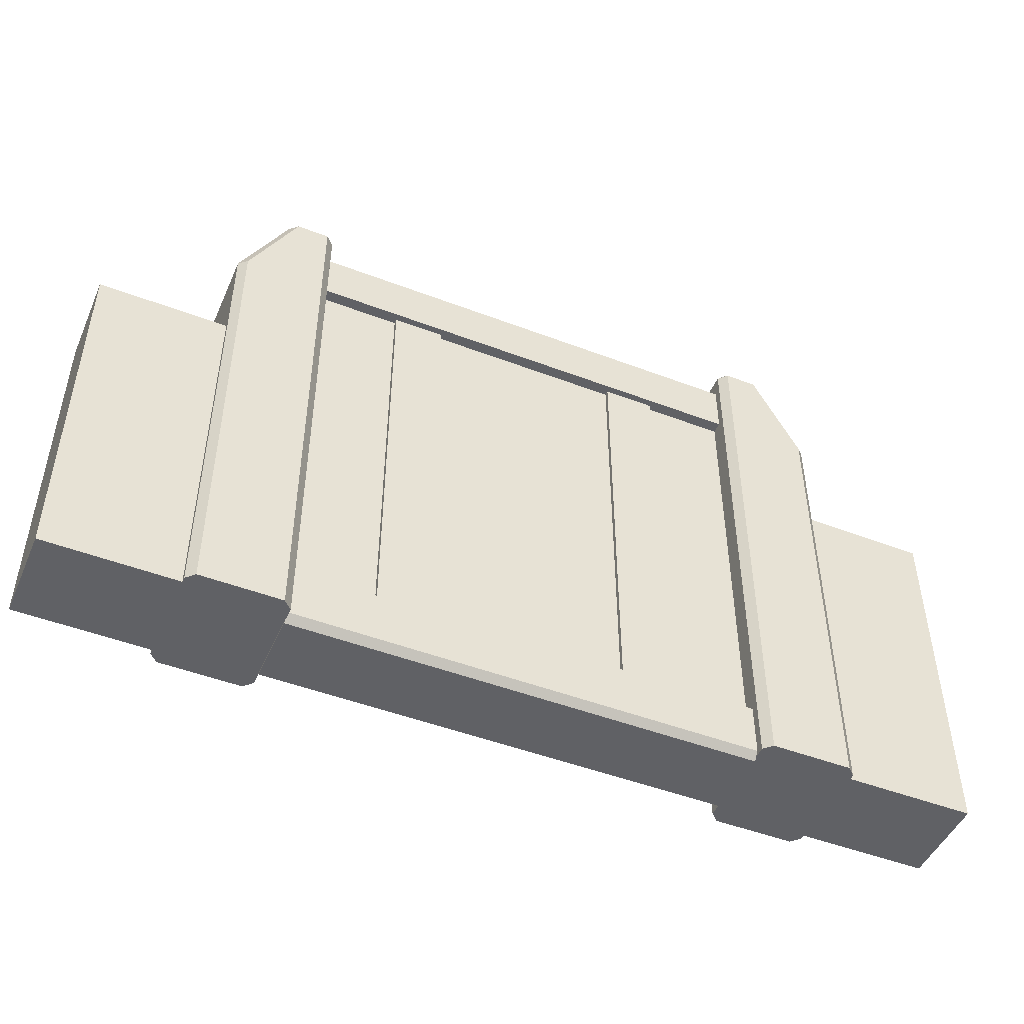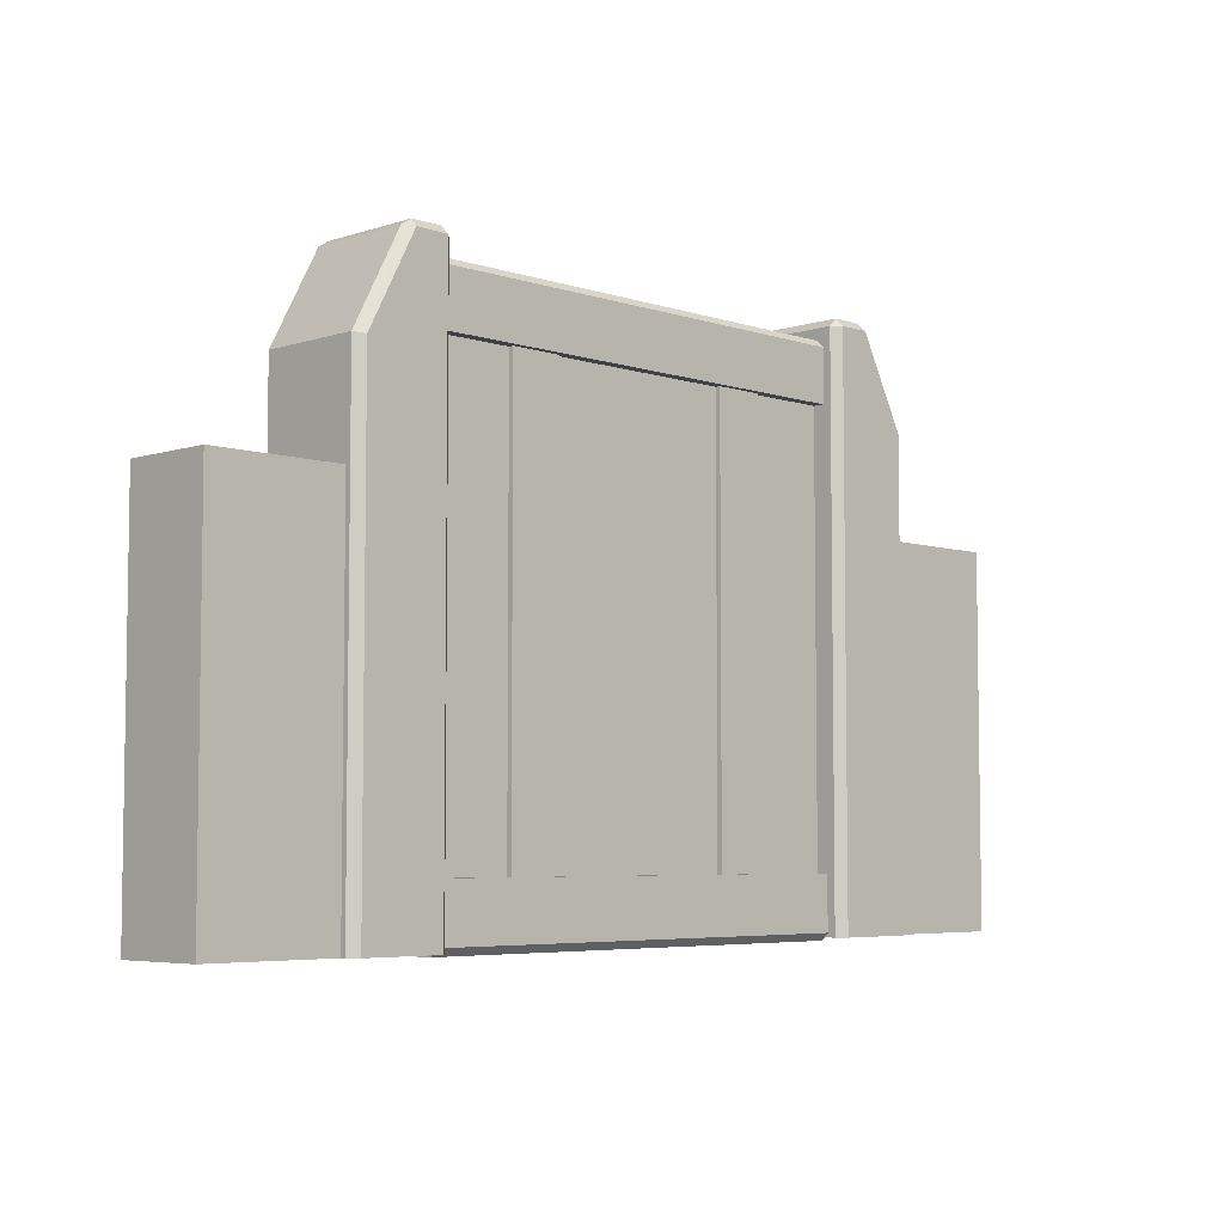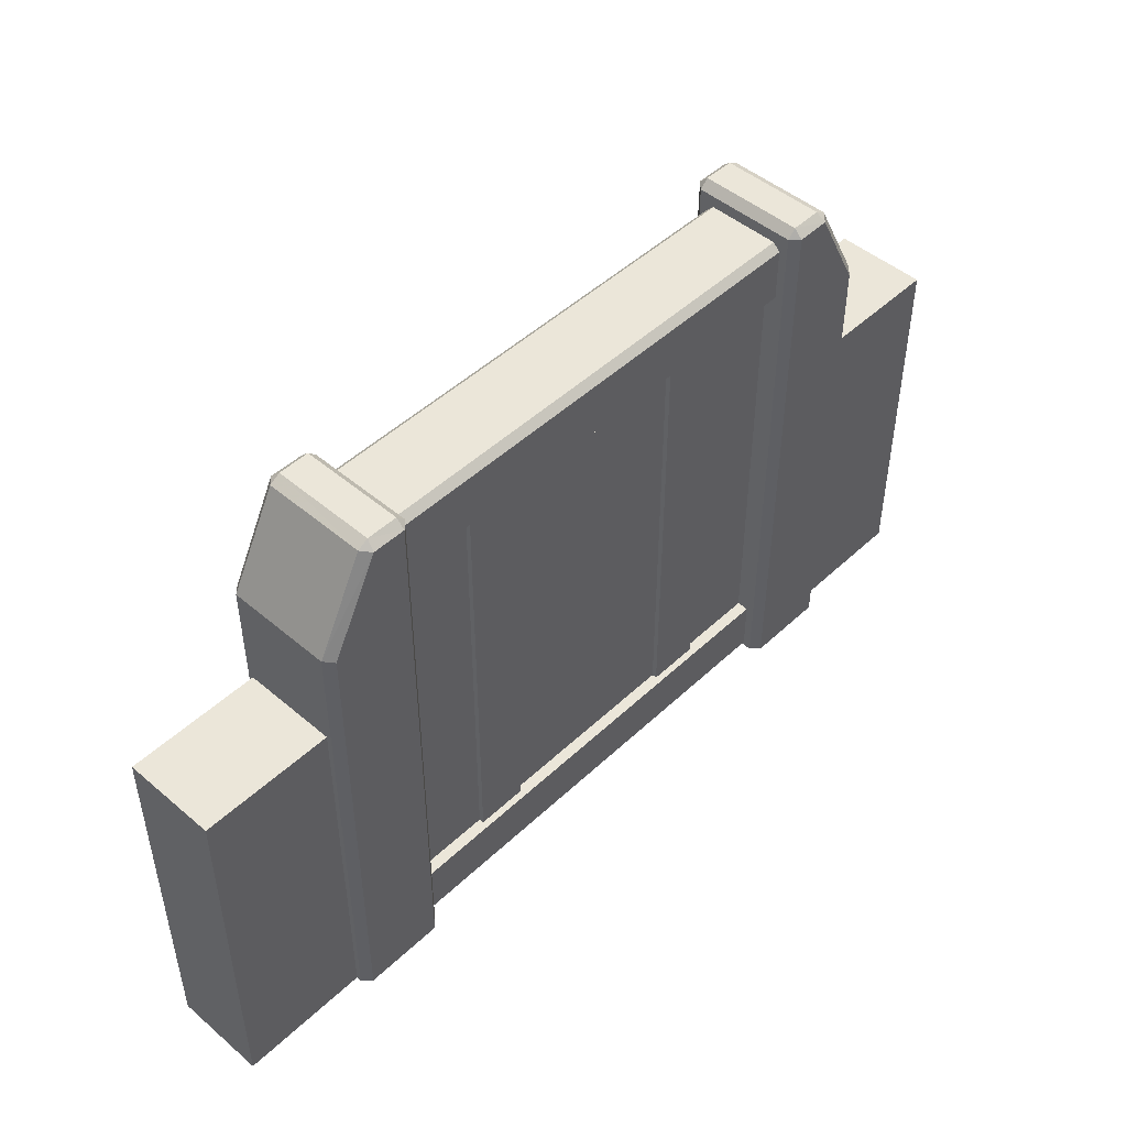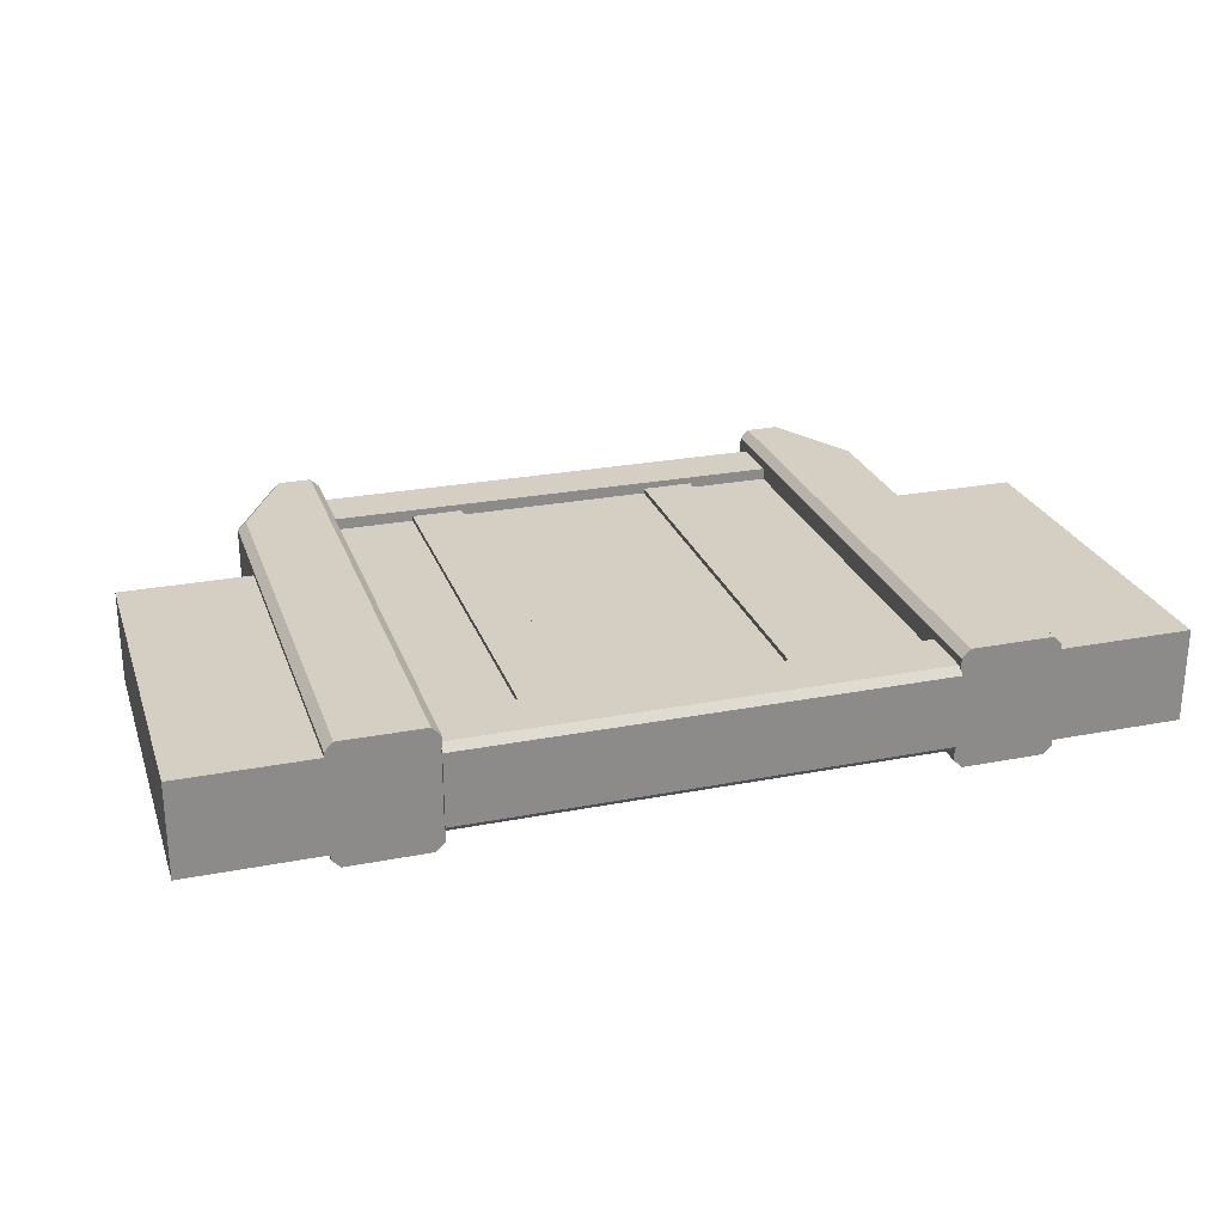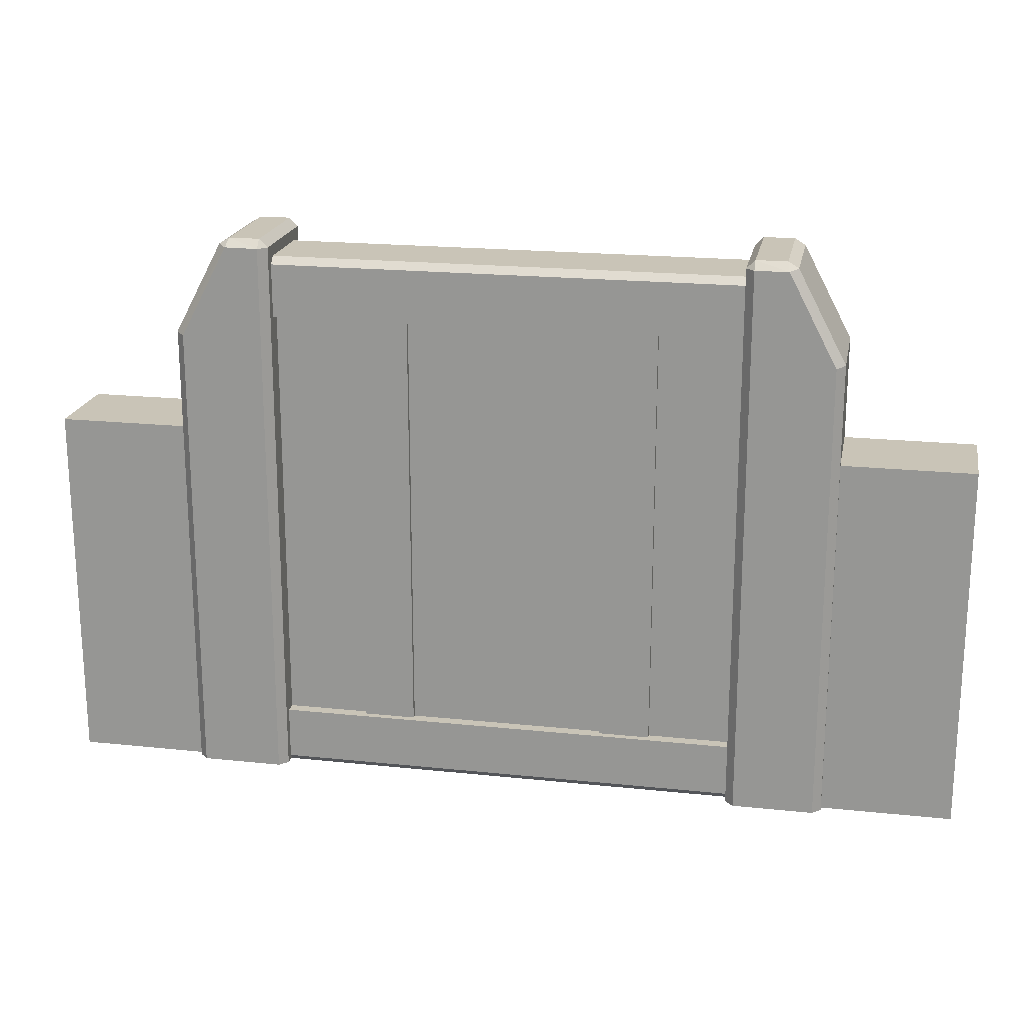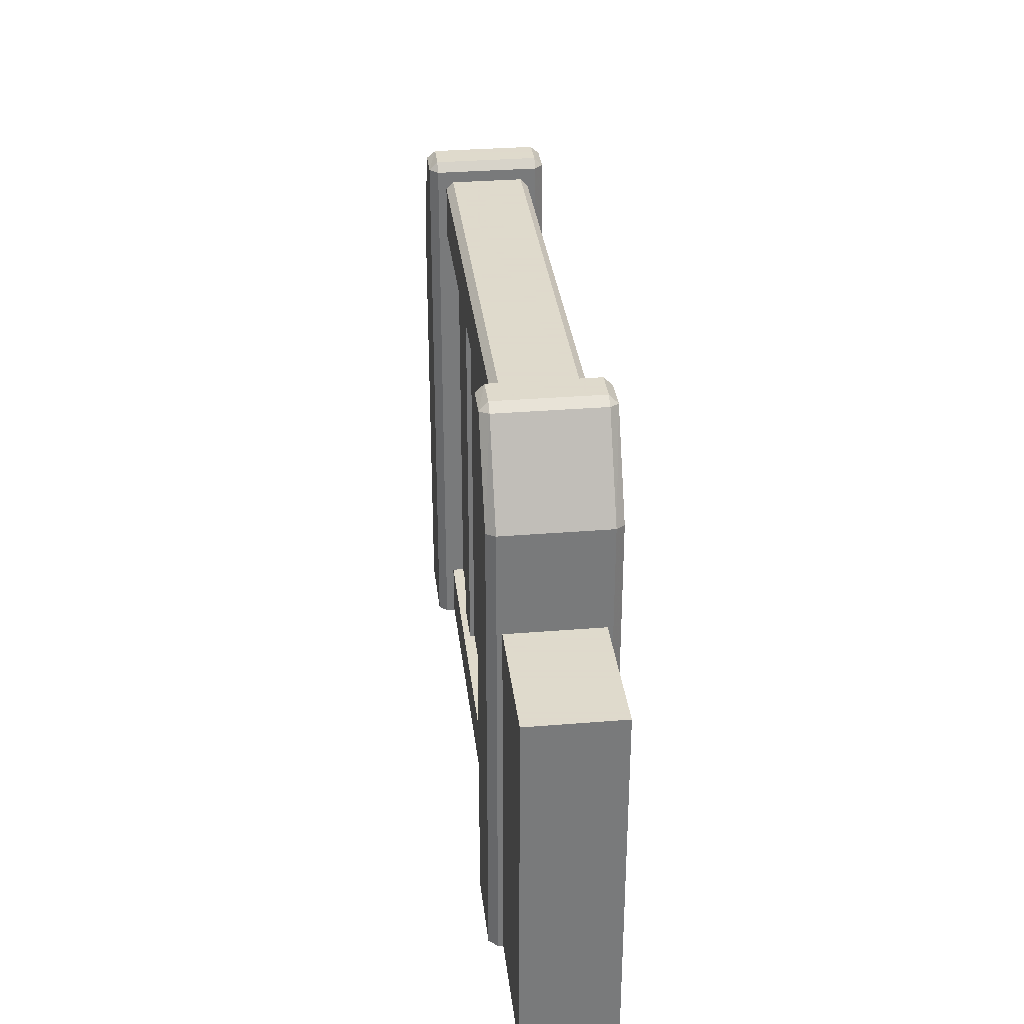
<metadata>
{"format":"obj","ext":"obj","renderer":"f3d","projection":"perspective","resolution":1024,"background":"white","views":[{"elev":-48.0,"azim":156.8,"up":"+Y"},{"elev":-5.4,"azim":134.8,"up":"+Y"},{"elev":47.8,"azim":133.6,"up":"+Y"},{"elev":25.7,"azim":-17.2,"up":"+Z"},{"elev":19.9,"azim":-169.0,"up":"+Y"},{"elev":32.4,"azim":83.5,"up":"+Y"}]}
</metadata>
<code>
v 0.3498 0 0.0646
v 0.3588 0 0.05554
v 0.3498 0.5076 0.0646
v 0.3588 0.5099 0.05554
v 0.3588 0.5099 -0.05554
v 0.3498 0.5076 -0.0646
v 0.3498 0 -0.0646
v 0.3588 0 -0.05554
v 0.2622 0.5099 -0.0646
v 0.2532 0.5099 -0.05554
v 0.2532 0 -0.05554
v 0.2622 0 -0.0646
v 0.2532 0.5099 0.05554
v 0.2622 0.5099 0.0646
v 0.2532 0 0.05554
v 0.2622 0 0.0646
v 0.2532 0.6065 0.05554
v 0.2622 0.6065 0.0646
v 0.2622 0.6156 0.05554
v 0.2953 0.6156 0.05535
v 0.2977 0.6068 0.0646
v 0.3065 0.6088 0.05535
v 0.2954 0.6156 -0.05544
v 0.3065 0.6088 -0.05535
v 0.2977 0.6068 -0.0646
v 0.2622 0.6156 -0.05554
v 0.2622 0.6065 -0.0646
v 0.2532 0.6065 -0.05554
v -0.3588 0 0.05554
v -0.3498 0 0.0646
v -0.3588 0.5099 0.05554
v -0.3498 0.5076 0.0646
v -0.3498 0.5076 -0.0646
v -0.3588 0.5099 -0.05554
v -0.3588 0 -0.05554
v -0.3498 0 -0.0646
v -0.2532 0.5099 -0.05554
v -0.2622 0.5099 -0.0646
v -0.2532 0 -0.05554
v -0.2622 0 -0.0646
v -0.2622 0.5099 0.0646
v -0.2532 0.5099 0.05554
v -0.2622 0 0.0646
v -0.2532 0 0.05554
v -0.3065 0.6088 0.05535
v -0.2977 0.6068 0.0646
v -0.2953 0.6156 0.05535
v -0.2622 0.6156 0.05554
v -0.2622 0.6065 0.0646
v -0.2532 0.6065 0.05554
v -0.2622 0.6156 -0.05554
v -0.2532 0.6065 -0.05554
v -0.2622 0.6065 -0.0646
v -0.2953 0.6156 -0.05535
v -0.2977 0.6068 -0.0646
v -0.3065 0.6088 -0.05535
g DoorStroke Door1
f 16 15 11 12 7 8 2 1
f 1 2 4 3
f 3 4 22 21
f 5 6 25 24
f 6 5 8 7
f 9 10 28 27
f 10 9 12 11
f 13 14 18 17
f 14 13 15 16
f 17 19 26 28
f 19 18 21 20
f 20 22 24 23
f 23 25 27 26
f 4 2 8 5
f 19 20 23 26
f 12 9 6 7
f 14 16 1 3
f 10 11 15 13
f 14 3 21 18
f 4 5 24 22
f 6 9 27 25
f 10 13 17 28
f 17 18 19
f 20 21 22
f 23 24 25
f 26 27 28
f 35 36 40 39 44 43 30 29
f 29 30 32 31
f 31 32 46 45
f 33 34 56 55
f 34 33 36 35
f 37 38 53 52
f 38 37 39 40
f 41 42 50 49
f 42 41 43 44
f 45 47 54 56
f 47 46 49 48
f 48 50 52 51
f 51 53 55 54
f 32 30 43 41
f 47 48 51 54
f 33 38 40 36
f 34 35 29 31
f 37 42 44 39
f 32 41 49 46
f 42 37 52 50
f 38 33 55 53
f 34 31 45 56
f 45 46 47
f 48 49 50
f 51 52 53
f 54 55 56
v -0.5 0 0.05
v 0.5 0 0.05
v -0.5 0.4 0.05
v 0.5 0.4 0.05
v -0.5 0.4 -0.05
v 0.5 0.4 -0.05
v -0.5 0 -0.05
v 0.5 0 -0.05
v 0.3527 0.4 0.05
v 0.3527 0.4 -0.05
v 0.3527 0 -0.05
v 0.3527 0 0.05
v -0.3527 0.4 0.05
v -0.3527 0.4 -0.05
v -0.3527 0 -0.05
v -0.3527 0 0.05
g Door1 DoorSideWall
f 57 72 69 59
f 59 69 70 61
f 61 70 71 63
f 63 71 72 57
f 58 64 62 60
f 63 57 59 61
f 65 60 62 66
f 67 66 62 64
f 68 67 64 58
f 65 68 58 60
f 66 67 68 65
f 70 69 72 71
v -0.2537 0.06252 0.04645
v 0.2537 0.06252 0.04645
v -0.2537 0.06252 -0.04645
v 0.2537 0.06252 -0.04645
v 0.1071 -0.001381 0.03914
v 0.1629 -0.001381 0.03914
v 0.1071 0.5913 0.03914
v 0.1629 0.5913 0.03914
v 0.1071 0.5913 -0.03914
v 0.1629 0.5913 -0.03914
v 0.1071 -0.001381 -0.03914
v 0.1629 -0.001381 -0.03914
v -0.1632 -0.001381 0.03914
v -0.1073 -0.001381 0.03914
v -0.1632 0.5913 0.03914
v -0.1073 0.5913 0.03914
v -0.1632 0.5913 -0.03914
v -0.1073 0.5913 -0.03914
v -0.1632 -0.001381 -0.03914
v -0.1073 -0.001381 -0.03914
v -0.2537 0.5284 0.04645
v 0.2537 0.5284 0.04645
v -0.2537 0.5284 -0.04645
v 0.2537 0.5284 -0.04645
v -0.2537 -0.003226 0.03866
v -0.2537 0.004568 0.04645
v 0.2537 -0.003226 0.03866
v 0.2537 0.004568 0.04645
v -0.2537 -0.003226 -0.03866
v -0.2537 0.004568 -0.04645
v 0.2537 -0.003226 -0.03866
v 0.2537 0.004568 -0.04645
v -0.2537 0.5941 0.03866
v -0.2537 0.5863 0.04645
v 0.2537 0.5941 0.03866
v 0.2537 0.5863 0.04645
v -0.2537 0.5863 -0.04645
v -0.2537 0.5941 -0.03866
v 0.2537 0.5863 -0.04645
v 0.2537 0.5941 -0.03866
g Door1 DoorFrame
f 98 100 74 73
f 73 74 76 75
f 75 76 104 102
f 101 103 99 97
f 77 78 80 79
f 79 80 82 81
f 81 82 84 83
f 83 84 78 77
f 78 84 82 80
f 83 77 79 81
f 85 86 88 87
f 87 88 90 89
f 89 90 92 91
f 91 92 86 85
f 86 92 90 88
f 91 85 87 89
f 93 94 108 106
f 105 107 112 110
f 109 111 96 95
f 95 96 94 93
f 94 96 111 112 107 108
f 95 93 106 105 110 109
f 100 99 103 104 76 74
f 102 101 97 98 73 75
f 98 97 99 100
f 101 102 104 103
f 105 106 108 107
f 109 110 112 111
v -0.2537 -0.001381 0.03387
v 0.2537 -0.001381 0.03387
v -0.2537 0.5913 0.03387
v 0.2537 0.5913 0.03387
v -0.2537 0.5913 -0.03387
v 0.2537 0.5913 -0.03387
v -0.2537 -0.001381 -0.03387
v 0.2537 -0.001381 -0.03387
g Door1 DoorMain
f 113 114 116 115
f 115 116 118 117
f 117 118 120 119
f 119 120 114 113
f 114 120 118 116
f 119 113 115 117

</code>
